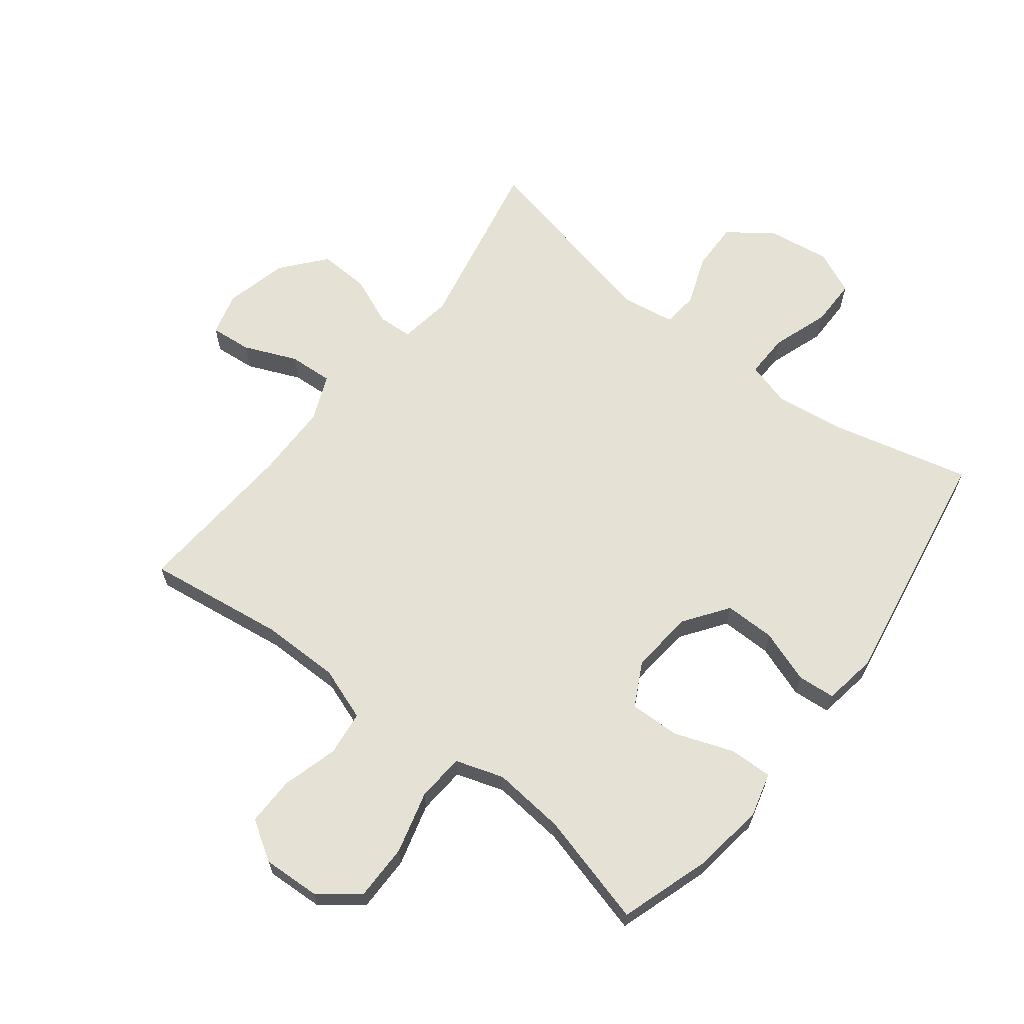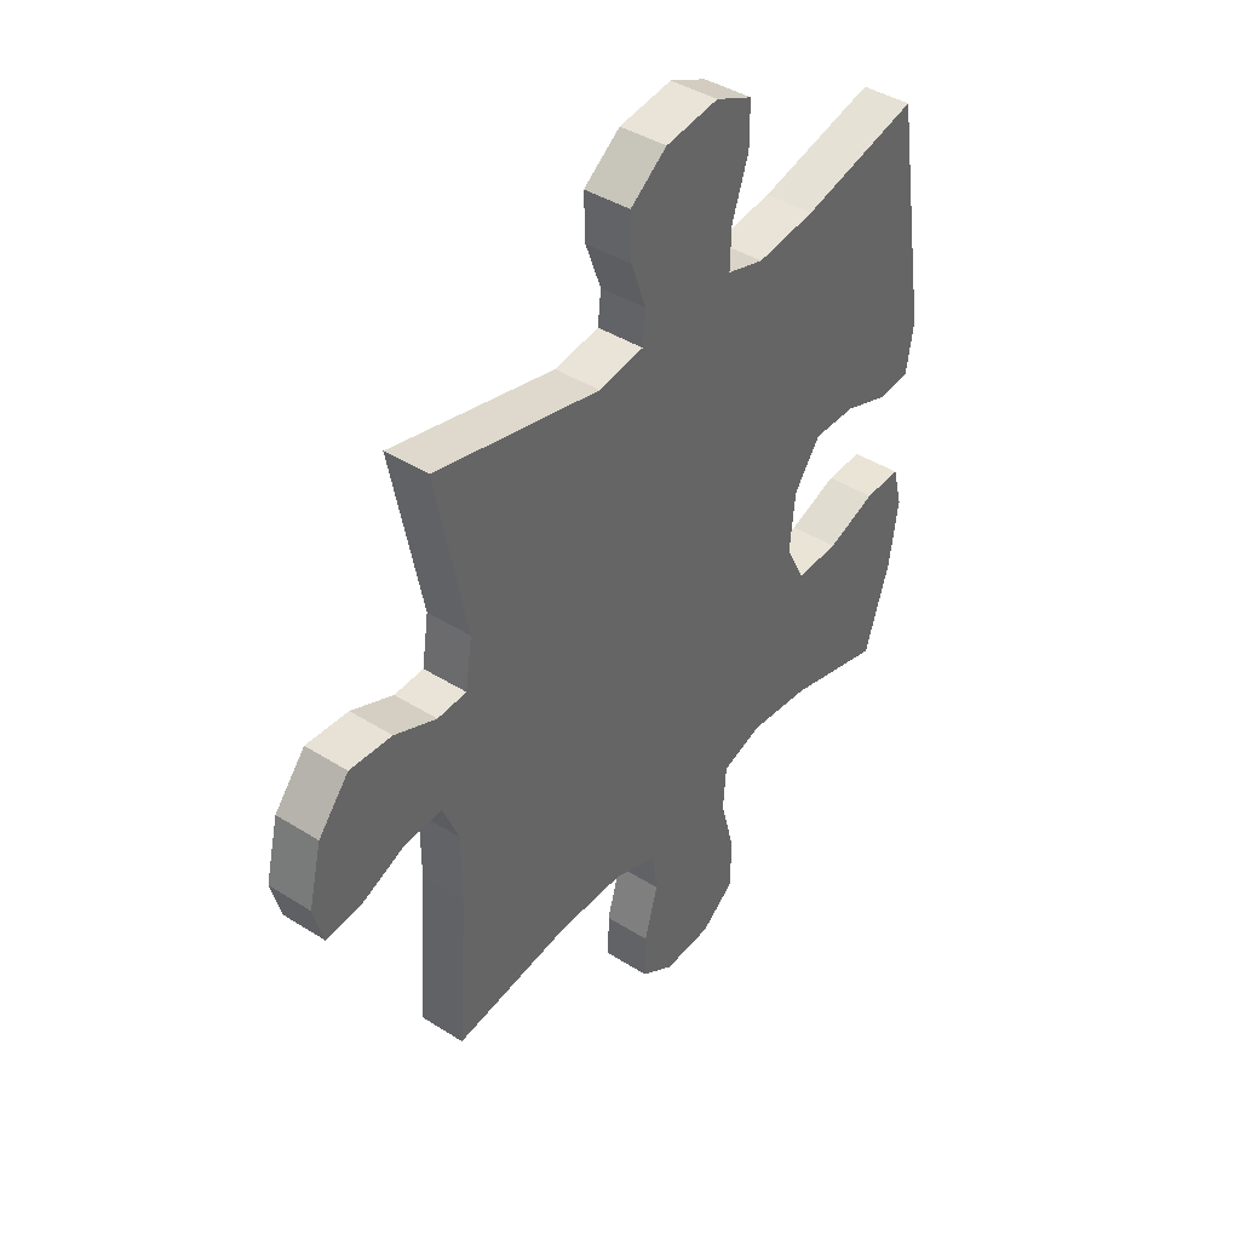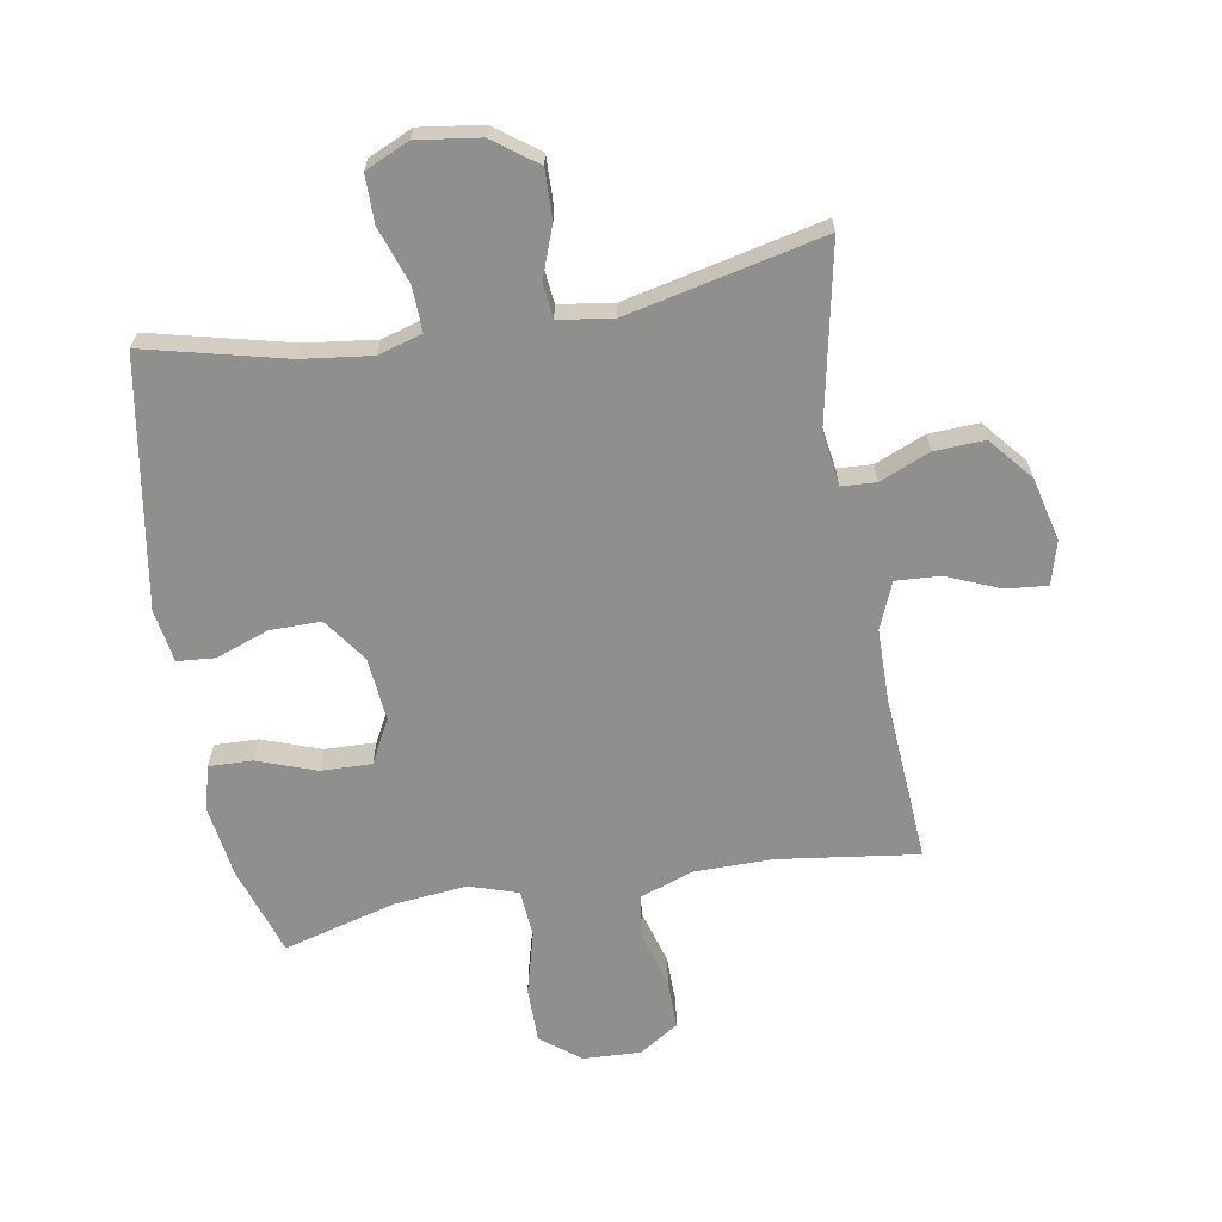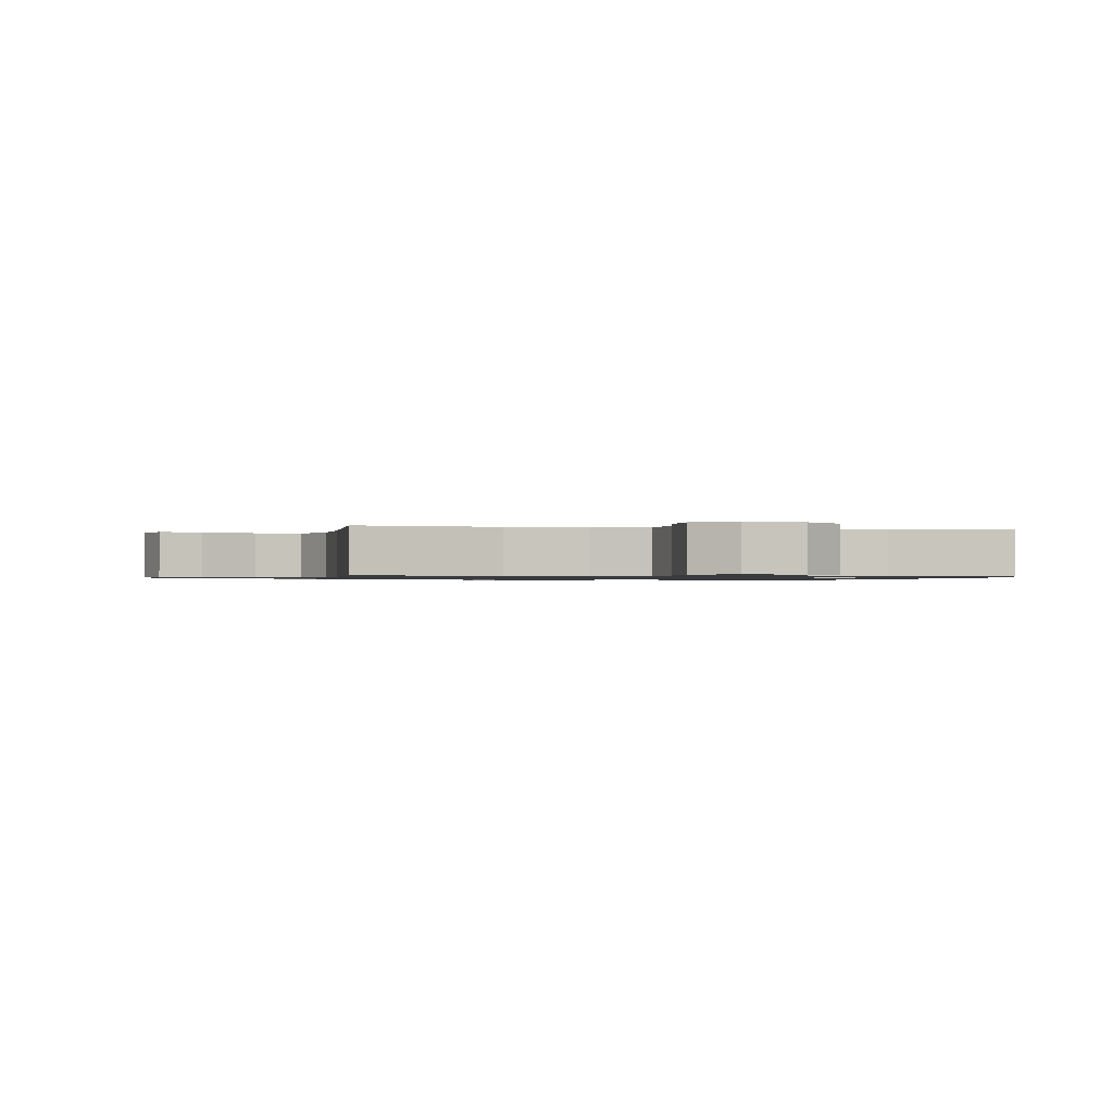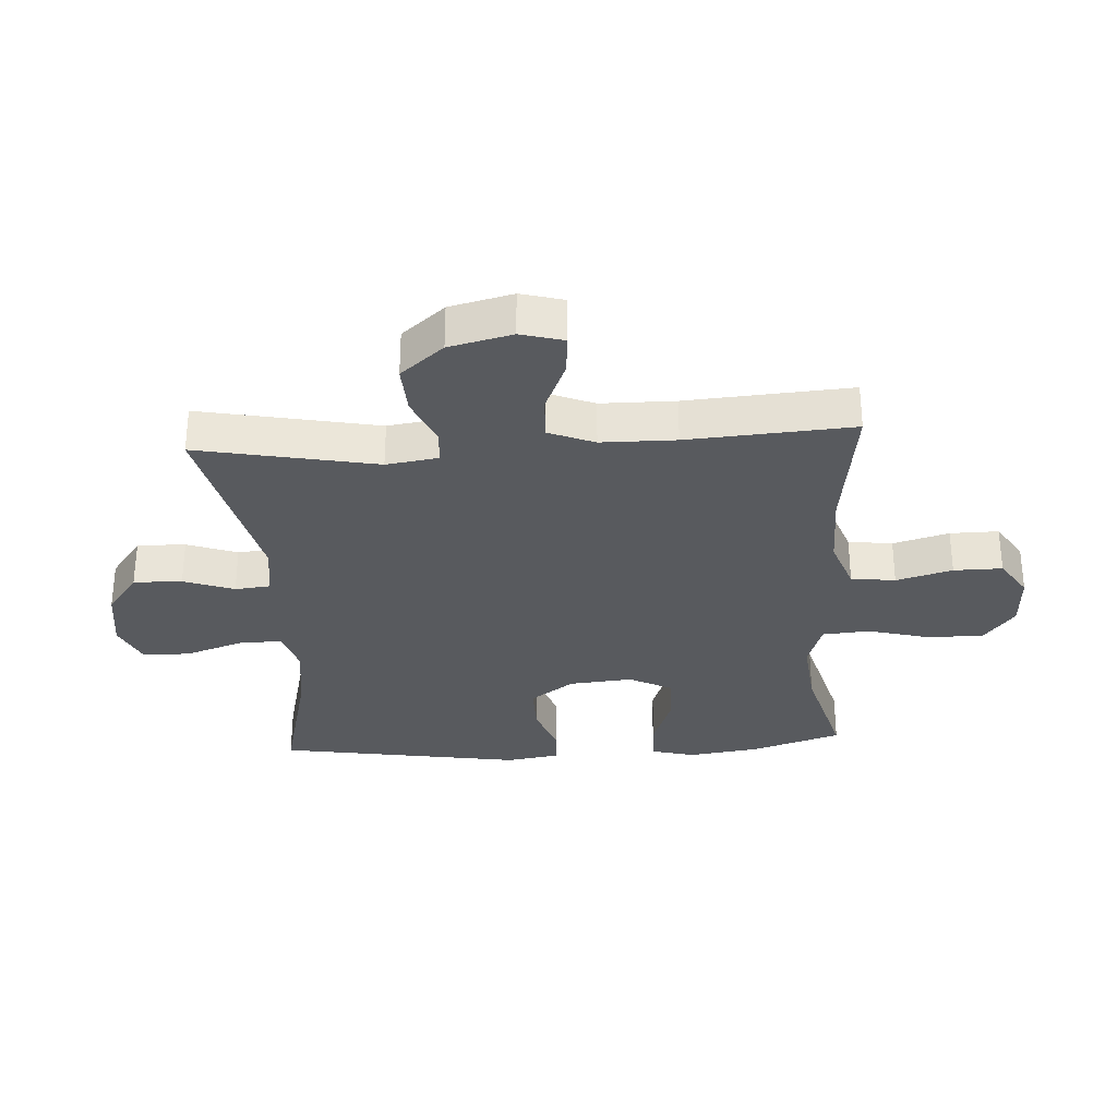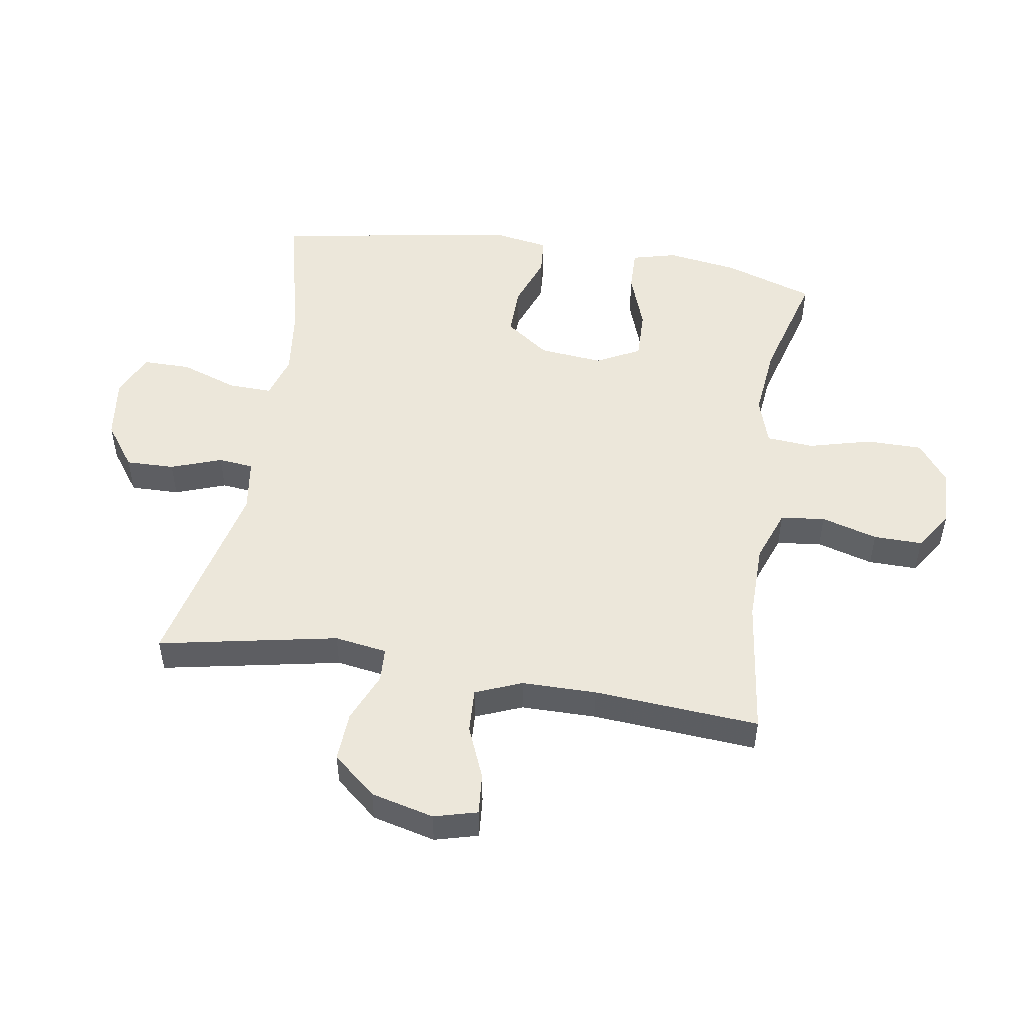
<metadata>
{"format":"obj","ext":"obj","renderer":"f3d","projection":"perspective","resolution":1024,"background":"white","views":[{"elev":64.6,"azim":-142.4,"up":"+Y"},{"elev":41.8,"azim":127.3,"up":"+Z"},{"elev":-65.3,"azim":9.7,"up":"+Y"},{"elev":-0.9,"azim":167.2,"up":"+Y"},{"elev":-31.0,"azim":93.5,"up":"+Y"},{"elev":50.3,"azim":99.3,"up":"+Y"}]}
</metadata>
<code>
v -0.5 0.07 -0.5
v -0.548 0.07 -0.354
v -0.565 0.07 -0.238
v -0.546 0.07 -0.166
v -0.476 0.07 -0.168
v -0.381 0.07 -0.202
v -0.299 0.07 -0.204
v -0.262 0.07 -0.133
v -0.272 0.07 -0.03
v -0.323 0.07 0.041
v -0.405 0.07 0.04
v -0.491 0.07 0.009
v -0.552 0.07 0.014
v -0.566 0.07 0.1
v -0.5 0.07 0.5
v -0.273 0.07 0.445
v -0.16 0.07 0.431
v -0.089 0.07 0.452
v -0.091 0.07 0.523
v -0.123 0.07 0.616
v -0.123 0.07 0.693
v -0.052 0.07 0.725
v 0.05 0.07 0.711
v 0.121 0.07 0.659
v 0.119 0.07 0.58
v 0.089 0.07 0.498
v 0.095 0.07 0.441
v 0.182 0.07 0.428
v 0.5 0.07 0.5
v 0.442 0.07 0.21
v 0.455 0.07 0.125
v 0.511 0.07 0.122
v 0.592 0.07 0.156
v 0.673 0.07 0.16
v 0.732 0.07 0.09
v 0.757 0.07 -0.012
v 0.738 0.07 -0.082
v 0.671 0.07 -0.076
v 0.585 0.07 -0.04
v 0.513 0.07 -0.036
v 0.482 0.07 -0.111
v 0.481 0.07 -0.232
v 0.5 0.07 -0.5
v 0.274 0.07 -0.47
v 0.147 0.07 -0.471
v 0.061 0.07 -0.502
v 0.052 0.07 -0.574
v 0.078 0.07 -0.665
v 0.079 0.07 -0.744
v 0.015 0.07 -0.785
v -0.078 0.07 -0.781
v -0.142 0.07 -0.732
v -0.142 0.07 -0.641
v -0.115 0.07 -0.54
v -0.121 0.07 -0.463
v -0.199 0.07 -0.438
v -0.317 0.07 -0.45
v -0.5 0 -0.5
v -0.548 0 -0.354
v -0.565 0 -0.238
v -0.546 0 -0.166
v -0.476 0 -0.168
v -0.381 0 -0.202
v -0.299 0 -0.204
v -0.262 0 -0.133
v -0.272 0 -0.03
v -0.323 0 0.041
v -0.405 0 0.04
v -0.491 0 0.009
v -0.552 0 0.014
v -0.566 0 0.1
v -0.5 0 0.5
v -0.273 0 0.445
v -0.16 0 0.431
v -0.089 0 0.452
v -0.091 0 0.523
v -0.123 0 0.616
v -0.123 0 0.693
v -0.052 0 0.725
v 0.05 0 0.711
v 0.121 0 0.659
v 0.119 0 0.58
v 0.089 0 0.498
v 0.095 0 0.441
v 0.182 0 0.428
v 0.5 0 0.5
v 0.442 0 0.21
v 0.455 0 0.125
v 0.511 0 0.122
v 0.592 0 0.156
v 0.673 0 0.16
v 0.732 0 0.09
v 0.757 0 -0.012
v 0.738 0 -0.082
v 0.671 0 -0.076
v 0.585 0 -0.04
v 0.513 0 -0.036
v 0.482 0 -0.111
v 0.481 0 -0.232
v 0.5 0 -0.5
v 0.274 0 -0.47
v 0.147 0 -0.471
v 0.061 0 -0.502
v 0.052 0 -0.574
v 0.078 0 -0.665
v 0.079 0 -0.744
v 0.015 0 -0.785
v -0.078 0 -0.781
v -0.142 0 -0.732
v -0.142 0 -0.641
v -0.115 0 -0.54
v -0.121 0 -0.463
v -0.199 0 -0.438
v -0.317 0 -0.45
f 51 52 53 54
f 51 54 55
f 50 51 55
f 47 48 49 50
f 46 47 50 55
f 45 46 55 56
f 42 43 44
f 41 42 44 45
f 40 41 45 56
f 36 37 38 39
f 36 39 40
f 35 36 40
f 32 33 34 35
f 31 32 35 40
f 28 29 30
f 27 28 30 31
f 23 24 25 26
f 23 26 27
f 22 23 27
f 19 20 21 22
f 18 19 22 27
f 17 18 27 31
f 13 14 15 16
f 11 12 13 16
f 10 11 16 17
f 9 10 17 31
f 3 4 5 6
f 3 6 7
f 57 1 2 3
f 57 3 7
f 56 57 7 8
f 31 40 56
f 8 9 31 56
f 111 110 109 108
f 112 111 108
f 112 108 107
f 107 106 105 104
f 112 107 104 103
f 113 112 103 102
f 101 100 99
f 102 101 99 98
f 113 102 98 97
f 96 95 94 93
f 97 96 93
f 97 93 92
f 92 91 90 89
f 97 92 89 88
f 87 86 85
f 88 87 85 84
f 83 82 81 80
f 84 83 80
f 84 80 79
f 79 78 77 76
f 84 79 76 75
f 88 84 75 74
f 73 72 71 70
f 73 70 69 68
f 74 73 68 67
f 88 74 67 66
f 63 62 61 60
f 64 63 60
f 60 59 58 114
f 64 60 114
f 65 64 114 113
f 113 97 88
f 113 88 66 65
f 1 58 59 2
f 2 59 60 3
f 3 60 61 4
f 4 61 62 5
f 5 62 63 6
f 6 63 64 7
f 7 64 65 8
f 8 65 66 9
f 9 66 67 10
f 10 67 68 11
f 11 68 69 12
f 12 69 70 13
f 13 70 71 14
f 14 71 72 15
f 15 72 73 16
f 16 73 74 17
f 17 74 75 18
f 18 75 76 19
f 19 76 77 20
f 20 77 78 21
f 21 78 79 22
f 22 79 80 23
f 23 80 81 24
f 24 81 82 25
f 25 82 83 26
f 26 83 84 27
f 27 84 85 28
f 28 85 86 29
f 29 86 87 30
f 30 87 88 31
f 31 88 89 32
f 32 89 90 33
f 33 90 91 34
f 34 91 92 35
f 35 92 93 36
f 36 93 94 37
f 37 94 95 38
f 38 95 96 39
f 39 96 97 40
f 40 97 98 41
f 41 98 99 42
f 42 99 100 43
f 43 100 101 44
f 44 101 102 45
f 45 102 103 46
f 46 103 104 47
f 47 104 105 48
f 48 105 106 49
f 49 106 107 50
f 50 107 108 51
f 51 108 109 52
f 52 109 110 53
f 53 110 111 54
f 54 111 112 55
f 55 112 113 56
f 56 113 114 57
f 57 114 58 1

</code>
